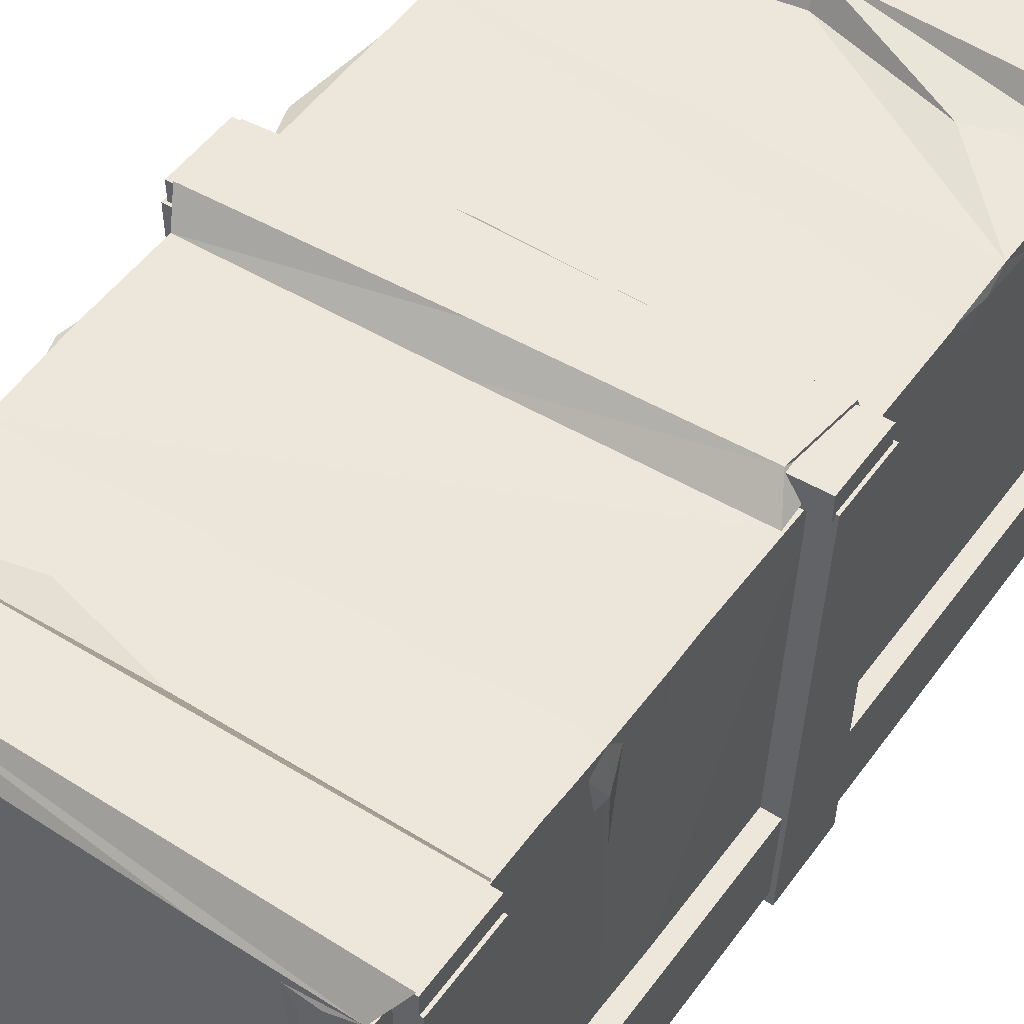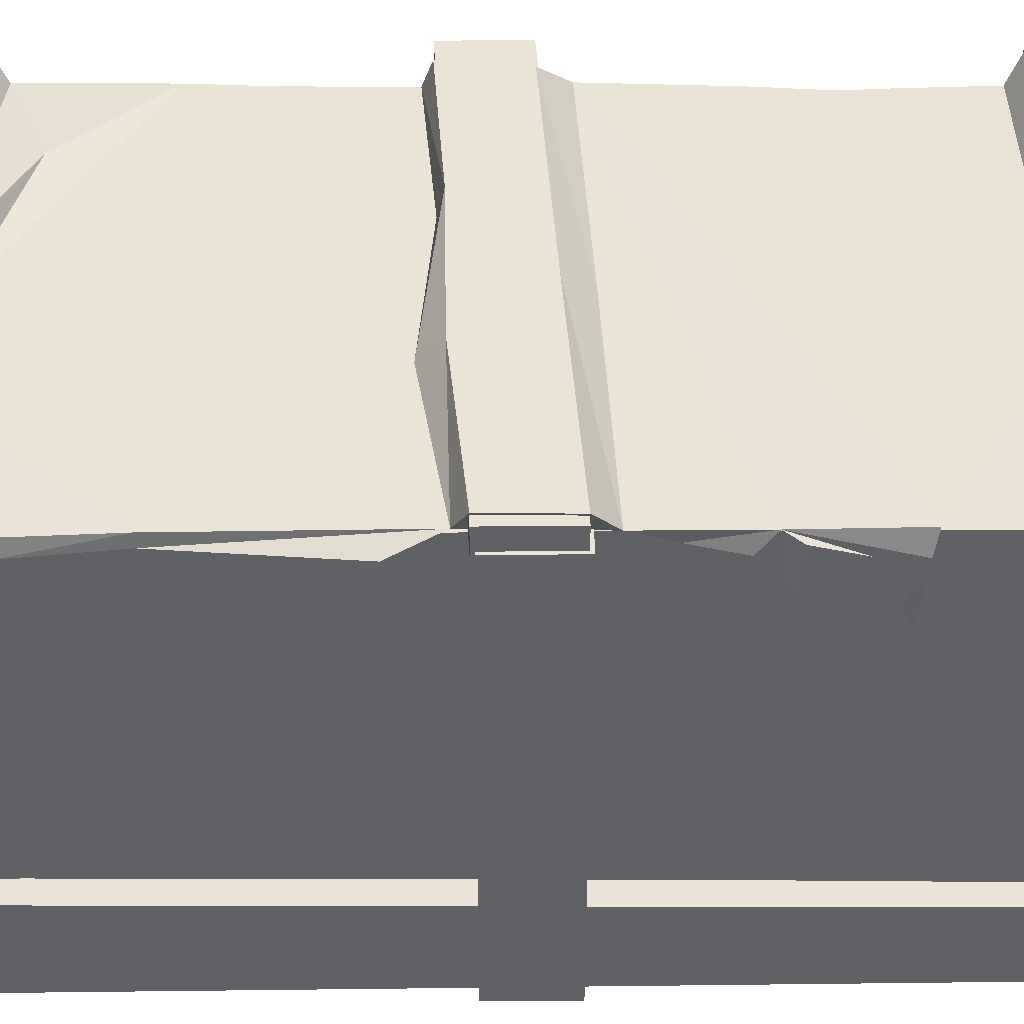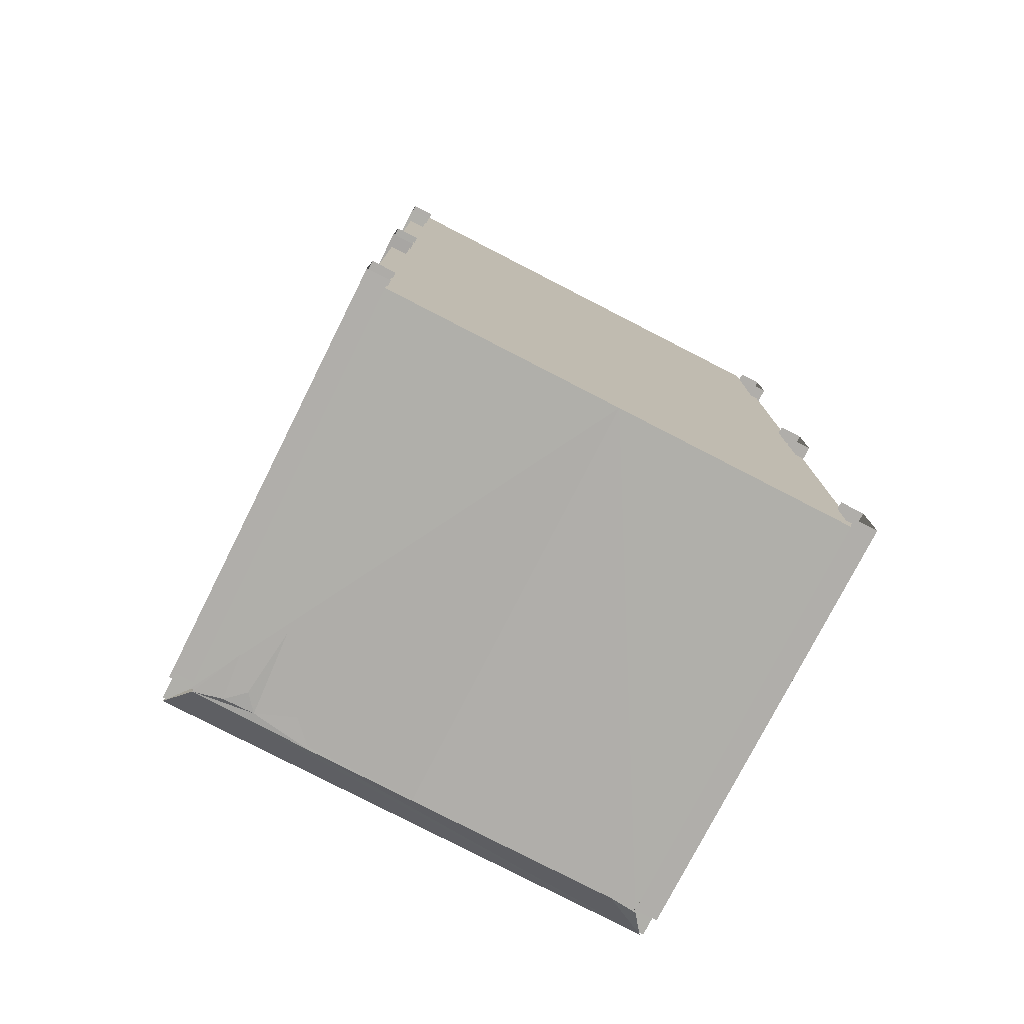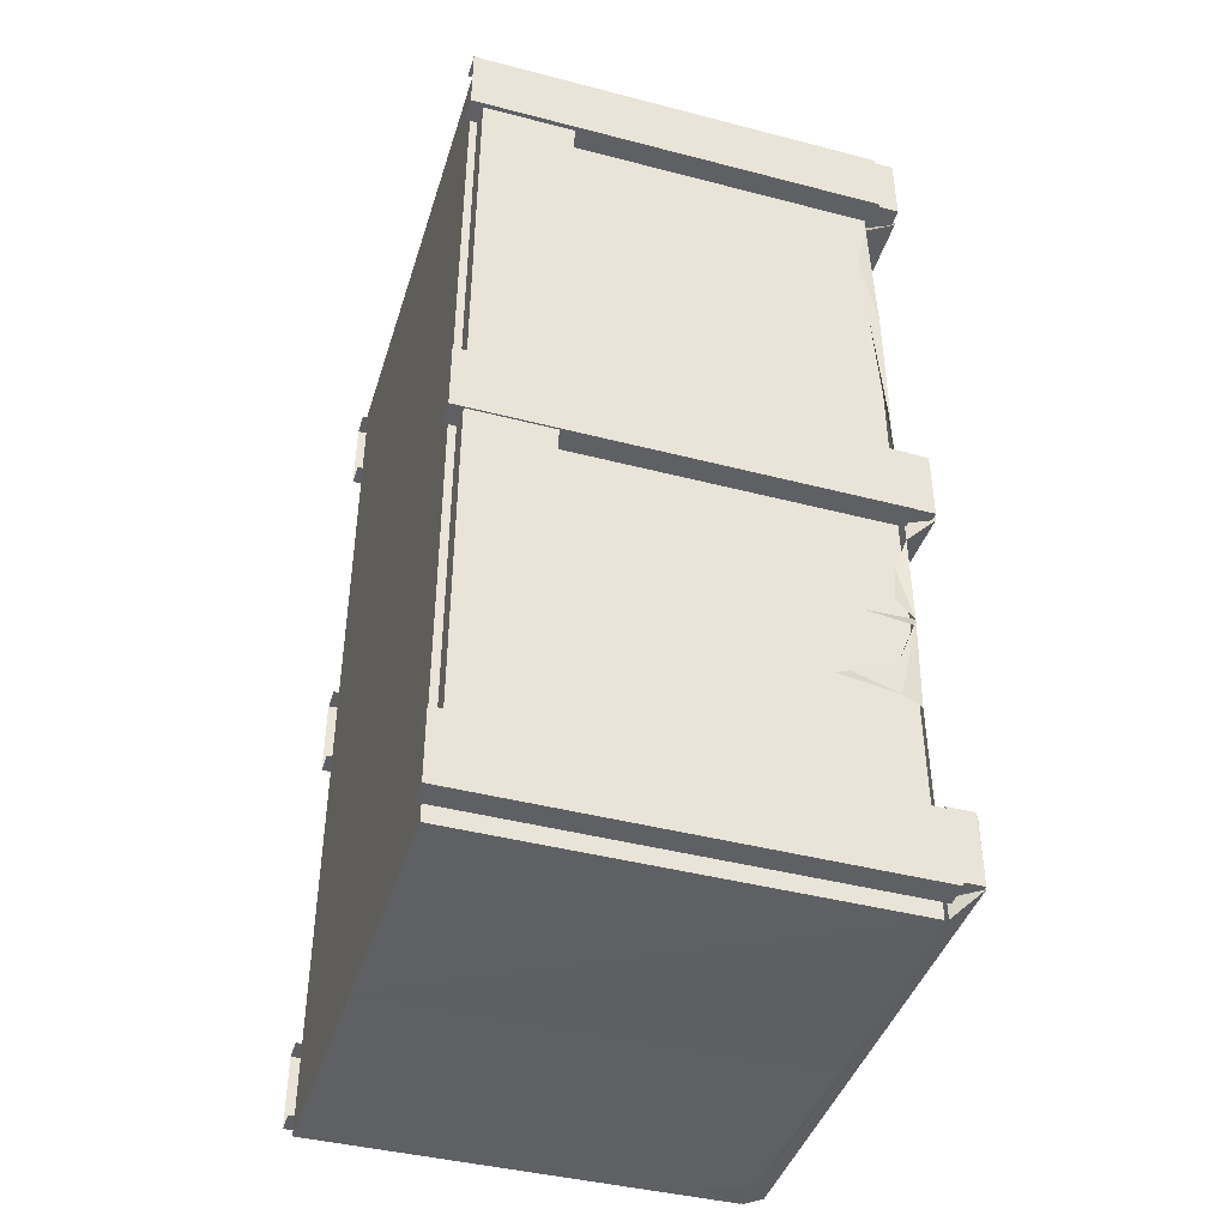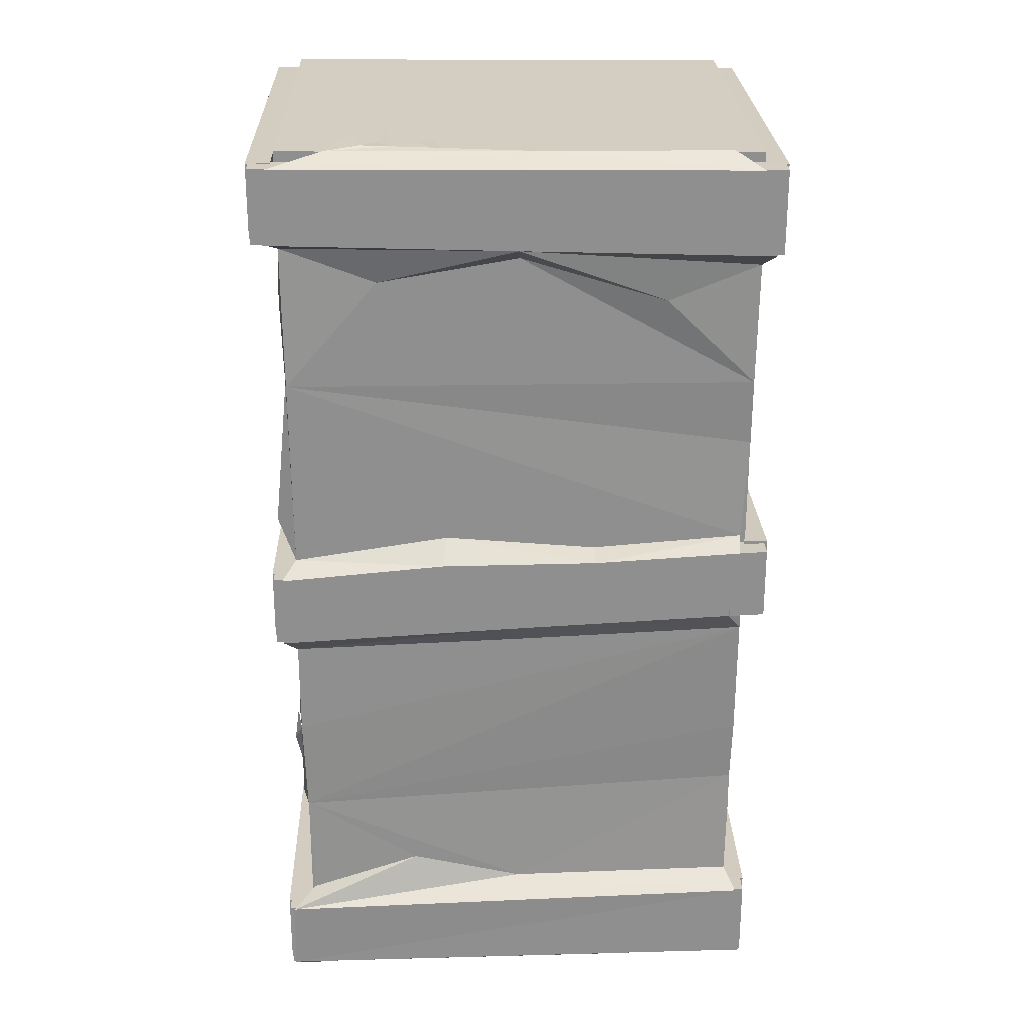
<metadata>
{"format":"obj","ext":"obj","renderer":"f3d","projection":"perspective","resolution":1024,"background":"white","views":[{"elev":51.6,"azim":-145.0,"up":"+Y"},{"elev":42.7,"azim":89.4,"up":"+Y"},{"elev":-77.8,"azim":-27.2,"up":"+Z"},{"elev":-43.2,"azim":72.9,"up":"+Z"},{"elev":24.8,"azim":178.3,"up":"+Z"}]}
</metadata>
<code>
v -1.55 2.78 -2.38
v -1.62 2.95 -2.48
v 0.02 2.79 -2.41
v 1.71 2.97 -2.57
v 0.79 2.79 -2.23
v 1.56 2.8 -2.48
v -1.53 2.76 -3.17
v -1.67 2.95 -3.03
v 1.72 2.96 -3.06
v -0.72 2.77 -3.18
v 1.41 2.78 -3.18
v 1.59 2.79 -3.2
v 1.68 2.97 -0.29
v 1.6 2.8 -0.43
v 0.1 2.97 -0.2
v -0 2.8 -0.37
v -1.46 2.97 -0.12
v -1.57 2.8 -0.3
v -1.54 2.8 0.43
v -1.52 2.97 0.37
v -0.52 2.97 0.31
v 0.55 2.97 0.3
v 1.67 2.97 0.2
v 1.58 2.8 0.28
v 1.6 2.8 -1.08
v 1.58 2.79 -1.74
v -1.57 2.77 -1.14
v -1.56 2.75 -1.58
v -1.56 2.76 -1.84
v -0.51 2.8 0.35
v 0.52 2.8 0.44
v 1.6 2.77 2.54
v 1.28 2.78 3.19
v 1.65 2.97 2.62
v 1.65 2.97 3.12
v 0.02 2.97 2.57
v -0 2.97 3.11
v -1.66 2.97 2.52
v -1.56 2.97 3.09
v -1.38 2.8 3.18
v -1.59 2.8 2.41
v -0.1 2.78 3.18
v 0.96 2.8 2.31
v 1.59 2.8 1.58
v 0.01 2.8 2.47
v -1.58 2.8 1.58
v -0.97 2.84 2.18
v -1.58 2.78 1.13
v 1.6 2.72 1.58
v 1.7 2.73 0.57
v 1.62 2.68 2.16
v 1.58 2.71 -0.67
v 1.62 2.67 -0.97
v -1.58 2.77 1.58
v -1.58 2.77 3.16
v -1.58 -0.02 1.58
v -1.58 -0.02 3.16
v -0.01 -0.02 1.58
v -0 -0.02 3.17
v 1.58 -0.02 1.58
v 1.6 -0.02 3.19
v 1.58 2.77 1.58
v 1.6 2.77 3.19
v -0 2.77 3.16
v -1.55 2.75 -1.58
v -1.58 2.77 0
v -1.58 -0.02 -1.58
v -1.58 -0.02 0
v -0.01 -0.02 -1.58
v -0.02 -0.02 -0.03
v 1.57 2.77 -0.07
v 1.58 2.77 -1.58
v 1.57 -0.02 -0.07
v 1.58 -0.02 -1.58
v -0 2.77 -3.16
v -1.55 2.75 -3.16
v -0.01 -0.02 -3.18
v -1.58 -0.02 -3.16
v 1.58 -0.02 -3.2
v 1.58 2.77 -3.2
v -1.58 2.59 1.28
v -1.59 2.72 1.41
v -1.58 2.65 1.86
v -1.58 2.55 2.14
v -1.59 2.58 2.26
v -1.58 2.3 2.2
v -1.57 2.47 -1.17
v -1.57 2.65 -1.2
v -1.56 2.63 -1.47
v -1.59 2.42 -1.6
v -1.56 1.96 -1.55
v 1.64 1.72 -1.55
v 1.61 2.65 -1.47
v 1.61 2.35 -1.6
v 1.62 2.65 -1.71
v 1.64 2.25 -1.67
v 0.88 2.16 3.2
v 0.93 2.6 3.2
v 0.85 2.71 3.2
v 1.05 2.72 3.21
v 1.08 2.41 3.22
v 0.53 2.7 3.18
v 0.67 2.61 3.19
v 0.59 2.39 3.18
v -1.17 2.15 -3.18
v -1.22 2.6 -3.19
v -1.13 2.71 -3.18
v -1.34 2.71 -3.19
v -1.37 2.4 -3.2
v -0.88 2.61 -3.18
v -1.55 2.34 -1.67
v -1.55 2.63 -1.71
v 1.65 2.76 -1.18
v 1.65 2.45 -1.14
v 1.74 2.95 -2.57
v -1.68 2.93 -2.48
v 1.74 2.95 -3.06
v -1.68 2.93 -3.03
v -1.68 2.75 -3.03
v 1.74 2.77 -3.06
v 1.74 2.77 -2.57
v -1.68 2.75 -2.48
v -1.7 0.67 -2.86
v -1.7 0.58 2.71
v -1.7 0.03 -2.86
v -1.7 0.03 2.71
v -1.54 0.03 2.71
v -1.54 0.03 -2.86
v -1.54 0.67 -2.86
v -1.54 0.58 2.71
v 1.75 0.03 2.74
v 1.75 0.66 2.74
v 1.73 0.03 -2.9
v 1.73 0.55 -2.9
v 1.57 0.03 -2.9
v 1.59 0.03 2.74
v 1.59 0.66 2.74
v 1.57 0.55 -2.9
v 1.76 -0.06 -3.1
v 1.76 -0.06 -2.6
v 1.76 2.81 -3.1
v 1.76 2.81 -2.6
v 1.6 2.81 -3.1
v 1.6 -0.06 -3.1
v 1.6 2.81 -2.6
v 1.6 -0.06 -2.6
v -1.7 2.79 -2.48
v -1.73 -0.06 -2.53
v -1.7 2.79 -3.03
v -1.73 -0.06 -3.03
v -1.57 -0.06 -3.03
v -1.54 2.79 -3.03
v -1.54 2.79 -2.48
v -1.57 -0.06 -2.53
v -1.73 2.81 0.39
v -1.73 -0.06 0.29
v -1.73 2.81 -0.1
v -1.73 -0.06 -0.28
v -1.57 -0.06 -0.28
v -1.57 2.81 -0.1
v -1.57 2.81 0.39
v -1.57 -0.06 0.29
v 1.75 -0.06 -0.31
v 1.75 -0.06 0.18
v 1.75 2.81 -0.31
v 1.75 2.81 0.18
v 1.59 2.81 -0.31
v 1.59 -0.06 -0.31
v 1.59 2.81 0.18
v 1.59 -0.06 0.18
v 1.76 2.95 3.12
v -1.71 2.95 3.09
v 1.76 2.95 2.62
v -1.71 2.95 2.52
v -1.71 2.77 2.52
v 1.76 2.77 2.62
v 1.76 2.77 3.12
v -1.71 2.77 3.09
v 1.73 2.95 0.2
v -1.71 2.95 0.37
v 1.73 2.95 -0.29
v -1.71 2.95 -0.12
v -1.71 2.77 -0.12
v 1.73 2.77 -0.29
v 1.73 2.77 0.2
v -1.71 2.77 0.37
v 1.78 -0.06 2.62
v 1.78 -0.06 3.12
v 1.78 2.81 2.62
v 1.78 2.81 3.12
v 1.62 2.81 2.62
v 1.62 -0.06 2.62
v 1.62 2.81 3.12
v 1.62 -0.06 3.12
v -1.73 2.81 3.09
v -1.73 -0.06 3.09
v -1.73 2.81 2.52
v -1.73 -0.06 2.53
v -1.57 -0.06 2.53
v -1.57 2.81 2.52
v -1.57 2.81 3.09
v -1.57 -0.06 3.09
o Node 0
f 3 2 1
f 4 2 3
f 5 4 3
f 6 4 5
f 6 6 5
f 1 6 6
f 1 1 6
f 7 1 1
f 2 7 1
f 8 7 2
f 9 8 2
f 7 8 9
f 9 7 9
f 10 7 9
f 9 10 9
f 11 10 9
f 9 11 9
f 12 11 9
f 9 12 9
f 6 12 9
f 9 6 9
f 4 6 9
f 2 4 9
f 2 4 2
f 13 2 2
f 13 2 13
f 14 13 13
f 15 13 14
f 16 15 14
f 17 15 16
f 18 17 16
f 18 17 18
f 18 18 18
f 18 18 18
f 19 18 18
f 17 18 19
f 20 17 19
f 17 17 20
f 21 17 20
f 15 17 21
f 22 15 21
f 13 15 22
f 23 13 22
f 13 13 23
f 24 13 23
f 14 13 24
f 14 14 24
f 14 14 14
f 14 14 14
f 16 14 14
f 25 16 14
f 18 16 25
f 26 18 25
f 27 18 26
f 26 27 26
f 28 27 26
f 3 28 26
f 29 28 3
f 1 29 3
f 1 29 1
f 6 1 1
f 6 1 6
f 5 6 6
f 26 6 5
f 3 26 5
f 3 26 3
f 20 3 3
f 20 3 20
f 19 20 20
f 21 20 19
f 30 21 19
f 21 21 30
f 31 21 30
f 22 21 31
f 24 22 31
f 23 22 24
f 23 23 24
f 32 23 23
f 32 32 23
f 33 32 32
f 34 33 32
f 35 33 34
f 36 35 34
f 37 35 36
f 38 37 36
f 39 37 38
f 38 39 38
f 40 39 38
f 41 40 38
f 41 40 41
f 33 41 41
f 33 41 33
f 35 33 33
f 42 33 35
f 37 42 35
f 42 42 37
f 39 42 37
f 40 42 39
f 40 40 39
f 32 40 40
f 32 32 40
f 43 32 32
f 44 43 32
f 45 43 44
f 46 45 44
f 47 45 46
f 41 47 46
f 41 47 41
f 34 41 41
f 34 41 34
f 32 34 34
f 36 34 32
f 43 36 32
f 36 36 43
f 45 36 43
f 36 36 45
f 47 36 45
f 36 36 47
f 41 36 47
f 38 36 41
f 38 38 41
f 46 38 38
f 46 46 38
f 48 46 46
f 44 48 46
f 19 48 44
f 44 19 44
f 30 19 44
f 44 30 44
f 31 30 44
f 24 31 44
f 24 31 24
f 24 24 24
f 24 24 24
f 44 24 24
f 49 24 44
f 49 49 44
f 50 49 49
f 50 50 49
f 49 50 50
f 24 49 50
f 24 49 24
f 44 24 24
f 44 24 44
f 32 44 44
f 51 44 32
f 51 51 32
f 49 51 51
f 49 49 51
f 51 49 49
f 44 51 49
f 44 51 44
f 25 44 44
f 25 44 25
f 14 25 25
f 52 25 14
f 52 52 14
f 53 52 52
f 53 53 52
f 52 53 53
f 25 52 53
f 56 55 54
f 57 55 56
f 58 57 56
f 59 57 58
f 60 59 58
f 61 59 60
f 62 61 60
f 63 61 62
f 63 63 62
f 64 63 63
f 64 64 63
f 63 64 64
f 59 63 64
f 61 63 59
f 61 61 59
f 65 61 61
f 65 65 61
f 66 65 65
f 67 66 65
f 68 66 67
f 69 68 67
f 70 68 69
f 70 70 69
f 71 70 70
f 71 71 70
f 72 71 71
f 73 72 71
f 74 72 73
f 70 74 73
f 69 74 70
f 69 69 70
f 75 69 69
f 75 75 69
f 76 75 75
f 77 76 75
f 78 76 77
f 78 78 77
f 70 78 78
f 70 70 78
f 58 70 70
f 73 58 70
f 60 58 73
f 73 60 73
f 62 60 73
f 71 62 73
f 71 62 71
f 79 71 71
f 79 71 79
f 77 79 79
f 80 79 77
f 75 80 77
f 75 80 75
f 57 75 75
f 57 75 57
f 59 57 57
f 55 57 59
f 64 55 59
f 64 55 64
f 71 64 64
f 71 64 71
f 72 71 71
f 66 71 72
f 65 66 72
f 65 66 65
f 54 65 65
f 54 65 54
f 66 54 54
f 56 54 66
f 68 56 66
f 56 56 68
f 70 56 68
f 58 56 70
f 58 58 70
f 80 58 58
f 80 80 58
f 72 80 80
f 75 72 80
f 65 72 75
f 76 65 75
f 76 65 76
f 65 76 76
f 65 76 65
f 76 65 65
f 67 65 76
f 78 67 76
f 67 67 78
f 77 67 78
f 69 67 77
f 79 69 77
f 74 69 79
f 79 74 79
f 72 74 79
f 80 72 79
f 80 72 80
f 71 80 80
f 71 80 71
f 66 71 71
f 62 71 66
f 54 62 66
f 62 62 54
f 55 62 54
f 62 62 55
f 64 62 55
f 63 62 64
f 82 48 81
f 46 48 82
f 83 46 82
f 41 46 83
f 84 41 83
f 85 41 84
f 86 85 84
f 86 85 86
f 87 86 86
f 87 86 87
f 27 87 87
f 88 87 27
f 28 88 27
f 89 88 28
f 90 89 28
f 91 89 90
f 91 91 90
f 92 91 91
f 92 92 91
f 93 92 92
f 94 93 92
f 95 93 94
f 96 95 94
f 96 95 96
f 97 96 96
f 97 96 97
f 98 97 97
f 99 97 98
f 100 99 98
f 33 99 100
f 101 33 100
f 101 33 101
f 33 101 101
f 33 101 33
f 42 33 33
f 99 33 42
f 102 99 42
f 103 99 102
f 104 103 102
f 104 103 104
f 105 104 104
f 105 104 105
f 106 105 105
f 107 105 106
f 108 107 106
f 7 107 108
f 109 7 108
f 109 7 109
f 110 109 109
f 110 109 110
f 107 110 110
f 10 110 107
f 7 10 107
f 7 10 7
f 111 7 7
f 111 7 111
f 90 111 111
f 112 111 90
f 28 112 90
f 29 112 28
f 29 29 28
f 26 29 29
f 26 26 29
f 95 26 26
f 25 95 26
f 93 95 25
f 25 93 25
f 113 93 25
f 114 113 25
f 117 116 115
f 118 116 117
f 118 118 117
f 118 118 118
f 118 118 118
f 119 118 118
f 117 119 118
f 120 119 117
f 120 120 117
f 117 120 120
f 117 117 120
f 120 117 117
f 115 120 117
f 121 120 115
f 121 121 115
f 115 121 121
f 115 115 121
f 121 115 115
f 116 121 115
f 122 121 116
f 122 122 116
f 118 122 122
f 118 118 122
f 116 118 118
f 119 116 118
f 122 116 119
f 122 122 119
f 123 122 122
f 123 123 122
f 124 123 123
f 125 124 123
f 126 124 125
f 126 126 125
f 126 126 126
f 126 126 126
f 127 126 126
f 125 127 126
f 128 127 125
f 128 128 125
f 123 128 128
f 123 123 128
f 129 123 123
f 124 129 123
f 130 129 124
f 130 130 124
f 131 130 130
f 131 131 130
f 132 131 131
f 133 132 131
f 134 132 133
f 134 134 133
f 135 134 134
f 135 135 134
f 136 135 135
f 133 136 135
f 131 136 133
f 131 131 133
f 137 131 131
f 137 137 131
f 138 137 137
f 132 138 137
f 134 138 132
f 134 134 132
f 139 134 134
f 139 139 134
f 140 139 139
f 141 140 139
f 142 140 141
f 142 142 141
f 143 142 142
f 143 143 142
f 144 143 143
f 141 144 143
f 139 144 141
f 139 139 141
f 145 139 139
f 145 145 139
f 143 145 145
f 142 143 145
f 141 143 142
f 141 141 142
f 146 141 141
f 146 146 141
f 145 146 146
f 140 145 146
f 142 145 140
f 142 142 140
f 147 142 142
f 147 147 142
f 148 147 147
f 149 148 147
f 150 148 149
f 150 150 149
f 150 150 150
f 150 150 150
f 151 150 150
f 149 151 150
f 152 151 149
f 152 152 149
f 149 152 152
f 149 149 152
f 152 149 149
f 147 152 149
f 153 152 147
f 153 153 147
f 147 153 153
f 147 147 153
f 153 147 147
f 148 153 147
f 154 153 148
f 154 154 148
f 155 154 154
f 155 155 154
f 156 155 155
f 157 156 155
f 158 156 157
f 158 158 157
f 158 158 158
f 158 158 158
f 159 158 158
f 157 159 158
f 160 159 157
f 160 160 157
f 157 160 160
f 157 157 160
f 160 157 157
f 155 160 157
f 161 160 155
f 161 161 155
f 155 161 161
f 155 155 161
f 161 155 155
f 156 161 155
f 162 161 156
f 162 162 156
f 163 162 162
f 163 163 162
f 164 163 163
f 165 164 163
f 166 164 165
f 166 166 165
f 167 166 166
f 167 167 166
f 168 167 167
f 165 168 167
f 163 168 165
f 163 163 165
f 169 163 163
f 169 169 163
f 167 169 169
f 166 167 169
f 165 167 166
f 165 165 166
f 170 165 165
f 170 170 165
f 169 170 170
f 164 169 170
f 166 169 164
f 166 166 164
f 171 166 166
f 171 171 166
f 172 171 171
f 173 172 171
f 174 172 173
f 174 174 173
f 174 174 174
f 174 174 174
f 175 174 174
f 173 175 174
f 176 175 173
f 176 176 173
f 173 176 176
f 173 173 176
f 176 173 173
f 171 176 173
f 177 176 171
f 177 177 171
f 171 177 177
f 171 171 177
f 177 171 171
f 172 177 171
f 178 177 172
f 178 178 172
f 174 178 178
f 174 174 178
f 172 174 174
f 175 172 174
f 178 172 175
f 178 178 175
f 179 178 178
f 179 179 178
f 180 179 179
f 181 180 179
f 182 180 181
f 182 182 181
f 182 182 182
f 182 182 182
f 183 182 182
f 181 183 182
f 184 183 181
f 184 184 181
f 181 184 184
f 181 181 184
f 184 181 181
f 179 184 181
f 185 184 179
f 185 185 179
f 179 185 185
f 179 179 185
f 185 179 179
f 180 185 179
f 186 185 180
f 186 186 180
f 182 186 186
f 182 182 186
f 180 182 182
f 183 180 182
f 186 180 183
f 186 186 183
f 187 186 186
f 187 187 186
f 188 187 187
f 189 188 187
f 190 188 189
f 190 190 189
f 191 190 190
f 191 191 190
f 192 191 191
f 189 192 191
f 187 192 189
f 187 187 189
f 193 187 187
f 193 193 187
f 191 193 193
f 190 191 193
f 189 191 190
f 189 189 190
f 194 189 189
f 194 194 189
f 193 194 194
f 188 193 194
f 190 193 188
f 190 190 188
f 195 190 190
f 195 195 190
f 196 195 195
f 197 196 195
f 198 196 197
f 198 198 197
f 198 198 198
f 198 198 198
f 199 198 198
f 197 199 198
f 200 199 197
f 200 200 197
f 197 200 200
f 197 197 200
f 200 197 197
f 195 200 197
f 201 200 195
f 201 201 195
f 195 201 201
f 195 195 201
f 201 195 195
f 196 201 195
f 202 201 196
o Node 1

</code>
